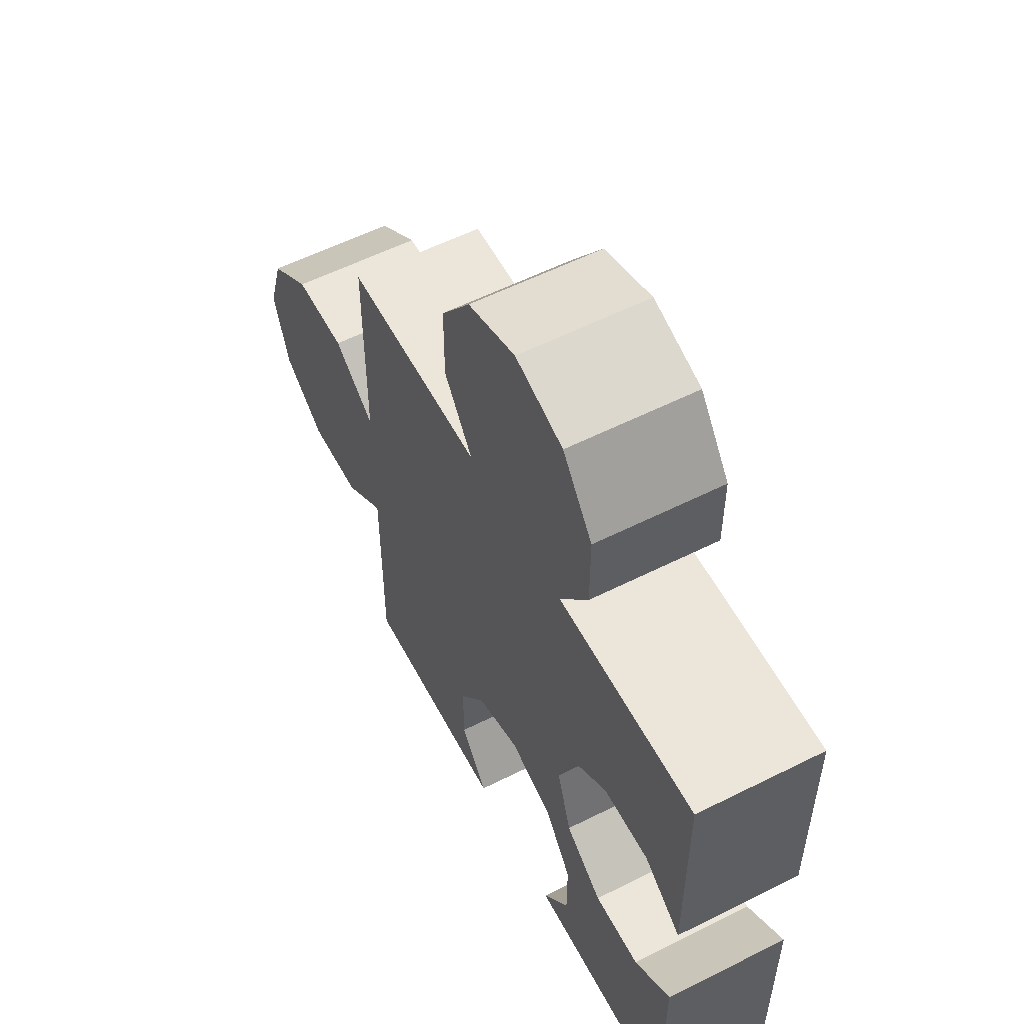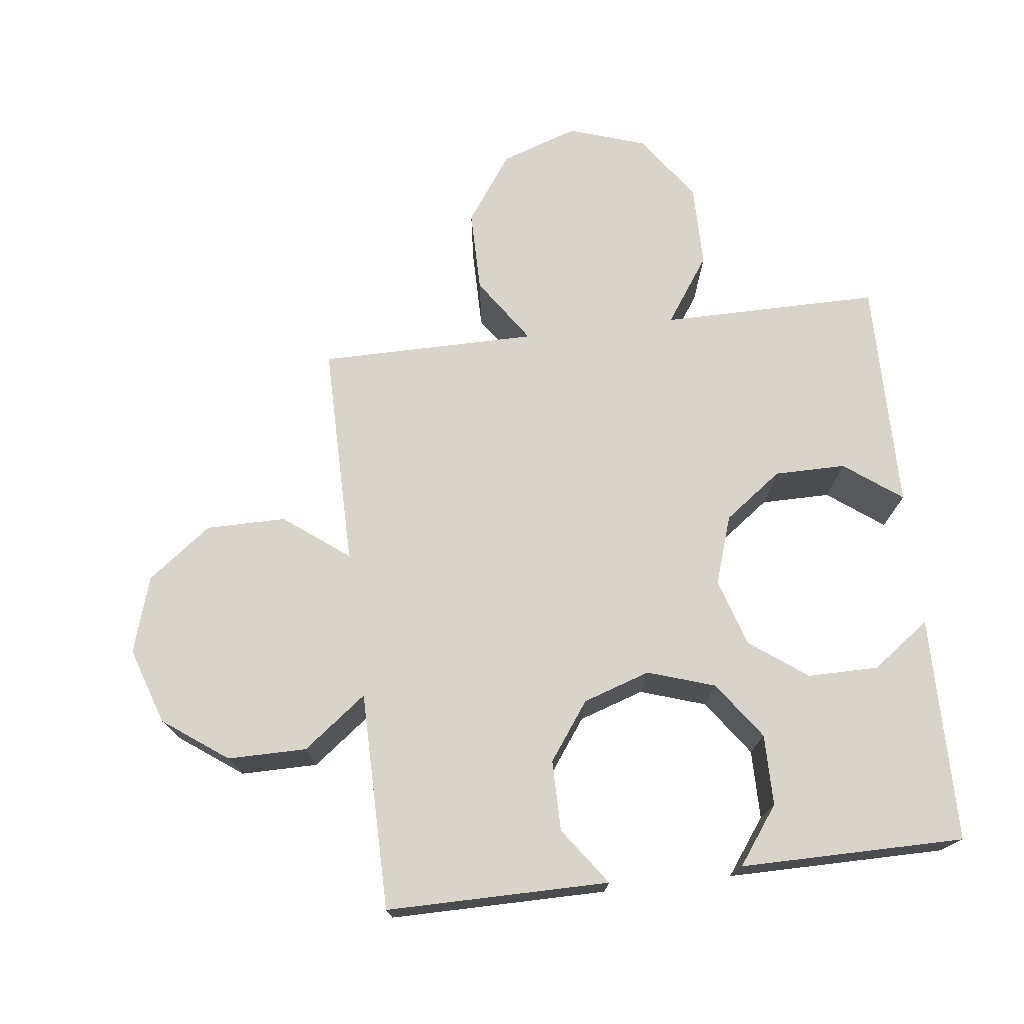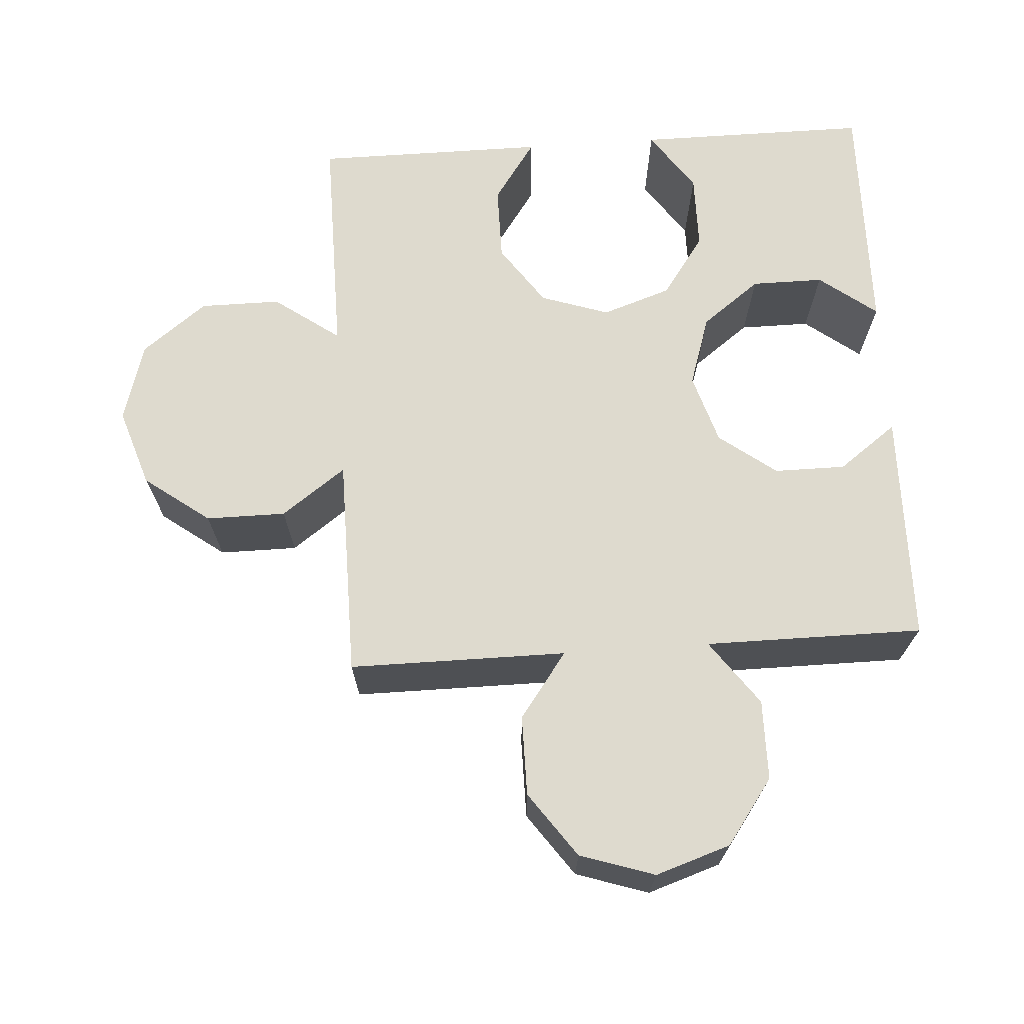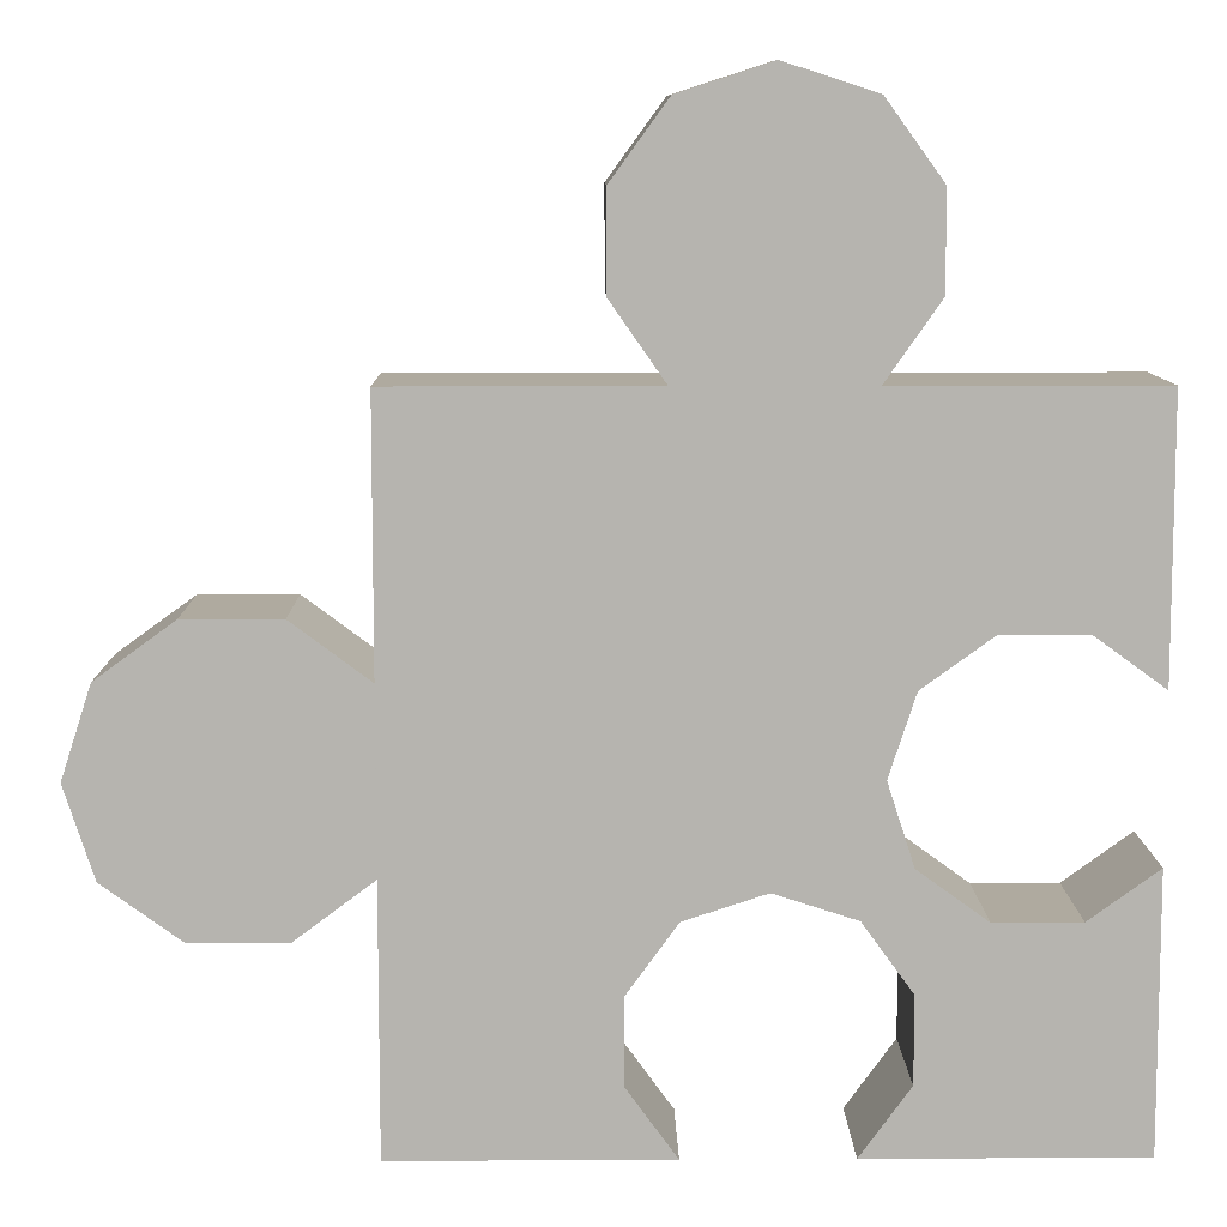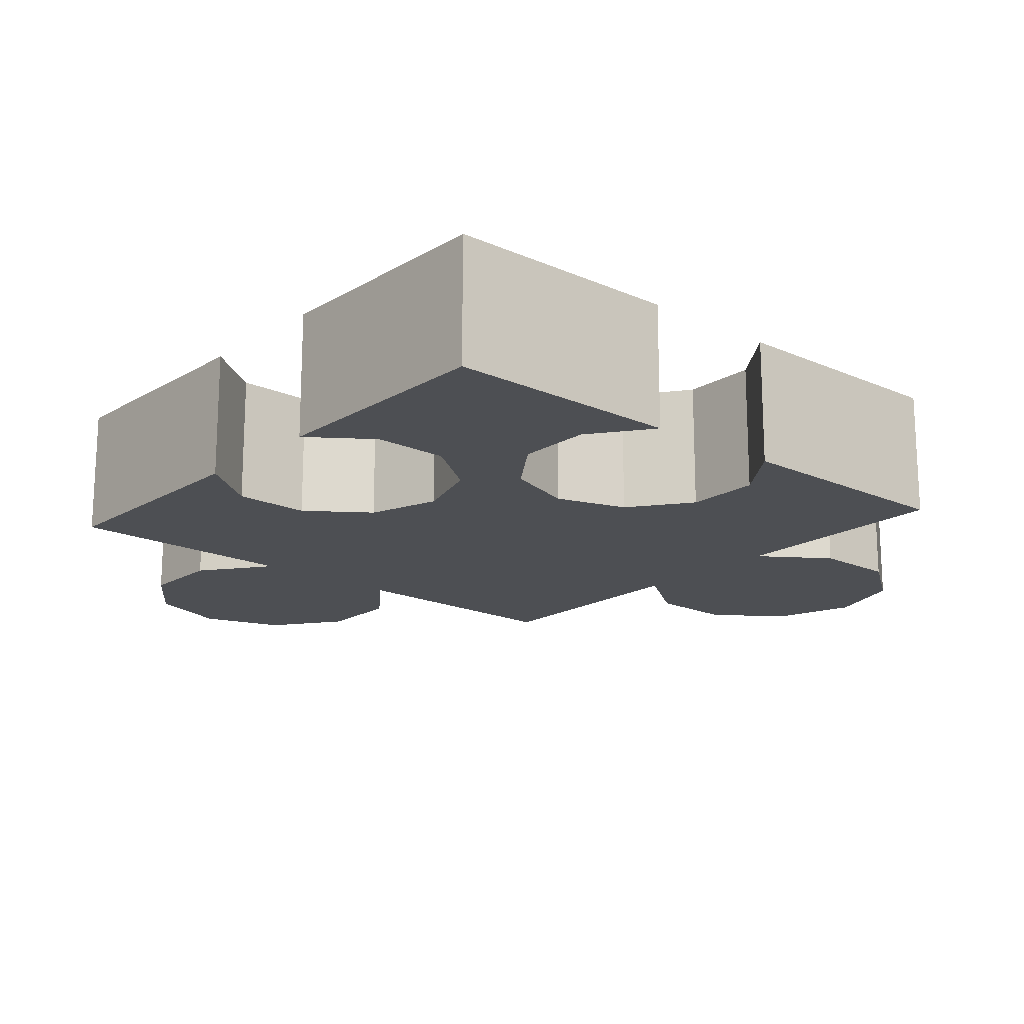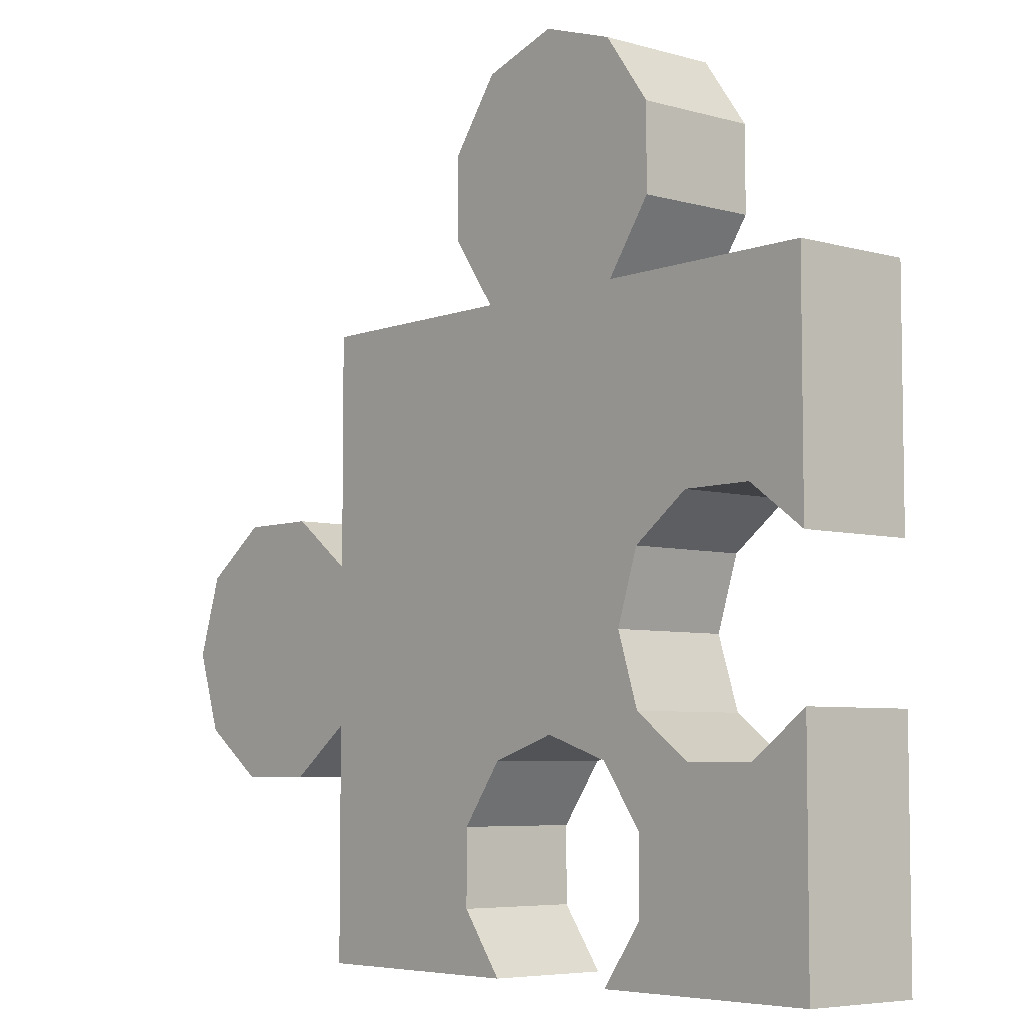
<metadata>
{"format":"obj","ext":"obj","renderer":"f3d","projection":"perspective","resolution":1024,"background":"white","views":[{"elev":56.8,"azim":62.3,"up":"+Y"},{"elev":75.3,"azim":-6.9,"up":"+Z"},{"elev":71.1,"azim":-93.8,"up":"+Z"},{"elev":9.4,"azim":-0.8,"up":"+Y"},{"elev":-17.5,"azim":49.0,"up":"+Z"},{"elev":-5.9,"azim":49.3,"up":"+Y"}]}
</metadata>
<code>
g default
v 0.1322 0.5 -0.1
v 0.2087 0.6097 -0.1
v 0.2087 0.7454 -0.1
v 0.129 0.8551 -0.1
v -0 0.8971 -0.1
v -0.129 0.8551 -0.1
v -0.2087 0.7454 -0.1
v -0.2087 0.6097 -0.1
v -0.1322 0.5 -0.1
v 0.1322 0.5 0.1
v 0.2087 0.6097 0.1
v 0.2087 0.7454 0.1
v 0.129 0.8551 0.1
v -0 0.8971 0.1
v -0.129 0.8551 0.1
v -0.2087 0.7454 0.1
v -0.2087 0.6097 0.1
v -0.1322 0.5 0.1
v 0 0.6776 -0.1
v 0 0.6776 0.1
v -0 0.5 0.1
v -0 0.5 -0.1
v -0.5 0.1267 -0.1
v -0.6097 0.2087 -0.1
v -0.7454 0.2087 -0.1
v -0.8551 0.129 -0.1
v -0.8971 -0 -0.1
v -0.8551 -0.129 -0.1
v -0.7454 -0.2087 -0.1
v -0.6097 -0.2087 -0.1
v -0.5 -0.1267 -0.1
v -0.5 0.1267 0.1
v -0.6097 0.2087 0.1
v -0.7454 0.2087 0.1
v -0.8551 0.129 0.1
v -0.8971 -0 0.1
v -0.8551 -0.129 0.1
v -0.7454 -0.2087 0.1
v -0.6097 -0.2087 0.1
v -0.5 -0.1267 0.1
v -0.6776 -0 -0.1
v -0.6776 0 0.1
v -0.5 -0 0.1
v -0.5 -0 -0.1
v -0.1667 -0.1667 0.1
v -0.5 -0.5 0.1
v -0.2824 -0.5 0.1
v -0.1667 0.1667 0.1
v -0.1667 -0 0.1
v -0.5 -0.5 -0.1
v 0.1667 -0.1667 0.1
v -0 -0.1114 0.1
v -0.115 -0.5 0.1
v -0.186 -0.4022 0.1
v -0.186 -0.2813 0.1
v -0.115 -0.1835 0.1
v -0 -0.1461 0.1
v 0.115 -0.1835 0.1
v 0.186 -0.2813 0.1
v 0.186 -0.4022 0.1
v 0.115 -0.5 0.1
v 0.2824 -0.5 0.1
v -0.2824 -0.5 -0.1
v -0 -0 0.1
v -0.5 0.5 0.1
v -0.1667 -0.1667 -0.1
v 0.5 -0.5 0.1
v -0.115 -0.5 -0.1
v 0.2824 -0.5 -0.1
v 0.115 -0.5 -0.1
v -0 0.1667 0.1
v -0.5 0.5 -0.1
v -0.1667 0.1667 -0.1
v -0.1667 -0 -0.1
v 0.5 -0.5 -0.1
v 0.5 -0.2705 0.1
v 0.1169 -0 0.1
v -0 -0.1114 -0.1
v 0.1667 -0.1667 -0.1
v 0.186 -0.4022 -0.1
v 0.186 -0.2813 -0.1
v 0.115 -0.1835 -0.1
v -0 -0.1461 -0.1
v -0.115 -0.1835 -0.1
v -0.186 -0.2813 -0.1
v -0.186 -0.4022 -0.1
v 0.1667 0.1667 0.1
v -0 -0 -0.1
v 0.5 -0.2705 -0.1
v 0.5 0.2705 0.1
v 0.5 -0.115 0.1
v 0.4022 -0.186 0.1
v 0.2813 -0.186 0.1
v 0.1835 -0.115 0.1
v 0.1461 -0 0.1
v 0.1835 0.115 0.1
v 0.2813 0.186 0.1
v 0.4022 0.186 0.1
v 0.5 0.115 0.1
v 0.5 0.5 0.1
v -0 0.1667 -0.1
v 0.5 -0.115 -0.1
v 0.5 0.115 -0.1
v 0.5 0.2705 -0.1
v 0.1169 -0 -0.1
v 0.5 0.5 -0.1
v 0.1667 0.1667 -0.1
v 0.4022 0.186 -0.1
v 0.2813 0.186 -0.1
v 0.1835 0.115 -0.1
v 0.1461 -0 -0.1
v 0.1835 -0.115 -0.1
v 0.2813 -0.186 -0.1
v 0.4022 -0.186 -0.1
v -0.2245 -0.3333 0.1
v 0.2245 -0.3333 0.1
v 0.3333 -0.2186 0.1
v 0.3333 0.2186 0.1
v 0.3333 0.2186 -0.1
v 0.3333 -0.2186 -0.1
v -0.2245 -0.3333 -0.1
v 0.2245 -0.3333 -0.1
g pCylinder6
f 1 2 10
f 10 2 11
f 2 3 11
f 11 3 12
f 3 4 12
f 12 4 13
f 4 5 13
f 13 5 14
f 5 6 14
f 14 6 15
f 6 7 15
f 15 7 16
f 7 8 16
f 16 8 17
f 8 9 17
f 17 9 18
f 2 1 19
f 3 2 19
f 4 3 19
f 5 4 19
f 6 5 19
f 7 6 19
f 8 7 19
f 9 8 19
f 22 9 19
f 1 22 19
f 10 11 20
f 11 12 20
f 12 13 20
f 13 14 20
f 14 15 20
f 15 16 20
f 16 17 20
f 17 18 20
f 21 10 20
f 18 21 20
f 23 24 32
f 32 24 33
f 24 25 33
f 33 25 34
f 25 26 34
f 34 26 35
f 26 27 35
f 35 27 36
f 27 28 36
f 36 28 37
f 28 29 37
f 37 29 38
f 29 30 38
f 38 30 39
f 30 31 39
f 39 31 40
f 24 23 41
f 25 24 41
f 26 25 41
f 27 26 41
f 28 27 41
f 29 28 41
f 30 29 41
f 31 30 41
f 44 31 41
f 23 44 41
f 32 33 42
f 33 34 42
f 34 35 42
f 35 36 42
f 36 37 42
f 37 38 42
f 38 39 42
f 39 40 42
f 43 32 42
f 40 43 42
f 45 40 46
f 45 46 115
f 115 46 47
f 48 32 49
f 49 32 43
f 40 31 46
f 46 31 50
f 115 47 54
f 54 47 53
f 63 47 50
f 50 47 46
f 49 64 48
f 48 65 32
f 32 40 43
f 45 64 49
f 31 66 50
f 51 116 67
f 67 116 62
f 51 64 52
f 52 64 45
f 53 47 68
f 68 47 63
f 69 62 70
f 70 62 61
f 66 121 50
f 50 121 63
f 64 71 48
f 18 65 48
f 65 72 32
f 32 72 23
f 31 23 44
f 44 23 74
f 74 23 73
f 75 67 69
f 69 67 62
f 76 117 67
f 67 117 51
f 77 64 51
f 122 69 80
f 80 69 70
f 87 71 64
f 21 71 10
f 10 71 87
f 18 9 65
f 65 9 72
f 72 73 23
f 88 74 73
f 66 74 88
f 79 75 122
f 122 75 69
f 89 76 75
f 75 76 67
f 87 77 95
f 95 77 51
f 87 64 77
f 66 88 78
f 78 88 79
f 87 100 10
f 72 9 73
f 101 88 73
f 79 120 75
f 75 120 89
f 89 102 76
f 76 102 91
f 103 104 99
f 99 104 90
f 90 100 118
f 118 100 87
f 79 88 105
f 100 106 10
f 10 106 1
f 22 101 9
f 9 101 73
f 107 88 101
f 119 104 108
f 108 104 103
f 106 100 104
f 104 100 90
f 105 88 107
f 1 106 107
f 107 106 119
f 119 106 104
f 45 115 55
f 55 115 54
f 116 60 62
f 62 60 61
f 51 52 57
f 57 52 45
f 51 59 116
f 116 59 60
f 57 45 56
f 56 45 55
f 57 58 51
f 51 58 59
f 117 76 92
f 92 76 91
f 98 118 97
f 97 118 87
f 95 51 94
f 94 51 93
f 118 98 90
f 90 98 99
f 97 87 96
f 96 87 95
f 51 117 93
f 93 117 92
f 99 98 103
f 103 98 108
f 98 97 108
f 108 97 109
f 97 96 109
f 109 96 110
f 96 95 110
f 110 95 111
f 95 94 111
f 111 94 112
f 94 93 112
f 112 93 113
f 93 92 113
f 113 92 114
f 92 91 114
f 114 91 102
f 54 53 86
f 86 53 68
f 55 54 85
f 85 54 86
f 56 55 84
f 84 55 85
f 57 56 83
f 83 56 84
f 58 57 82
f 82 57 83
f 59 58 81
f 81 58 82
f 60 59 80
f 80 59 81
f 61 60 70
f 70 60 80
f 21 18 71
f 71 18 48
f 43 40 49
f 49 40 45
f 22 1 101
f 101 1 107
f 44 74 31
f 31 74 66
f 107 119 109
f 109 119 108
f 120 114 89
f 89 114 102
f 121 86 63
f 63 86 68
f 79 122 81
f 81 122 80
f 66 78 83
f 83 78 79
f 66 85 121
f 121 85 86
f 79 105 111
f 111 105 107
f 79 113 120
f 120 113 114
f 83 79 82
f 82 79 81
f 83 84 66
f 66 84 85
f 111 107 110
f 110 107 109
f 111 112 79
f 79 112 113

</code>
